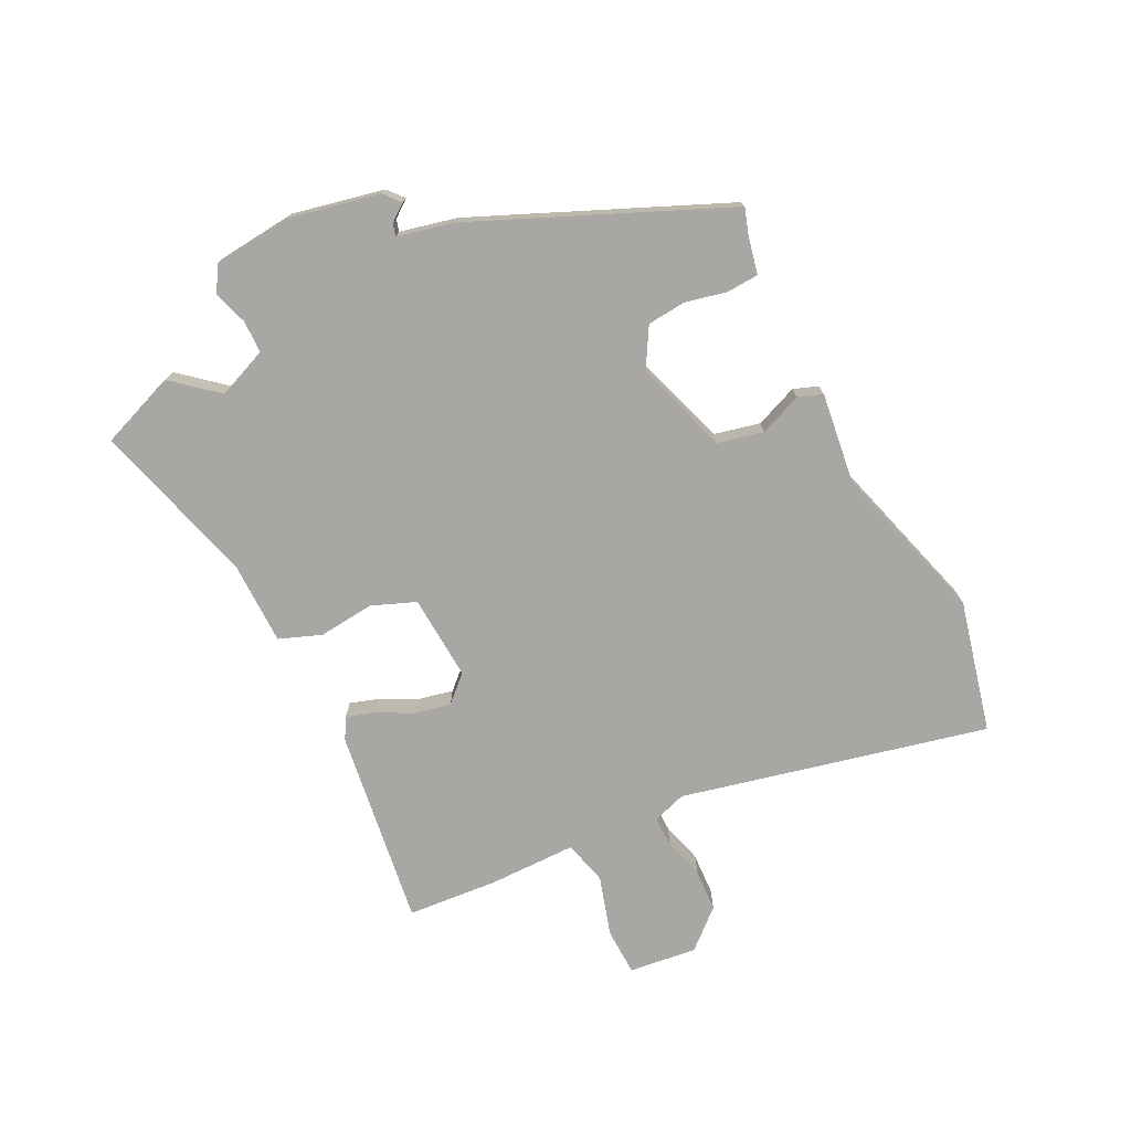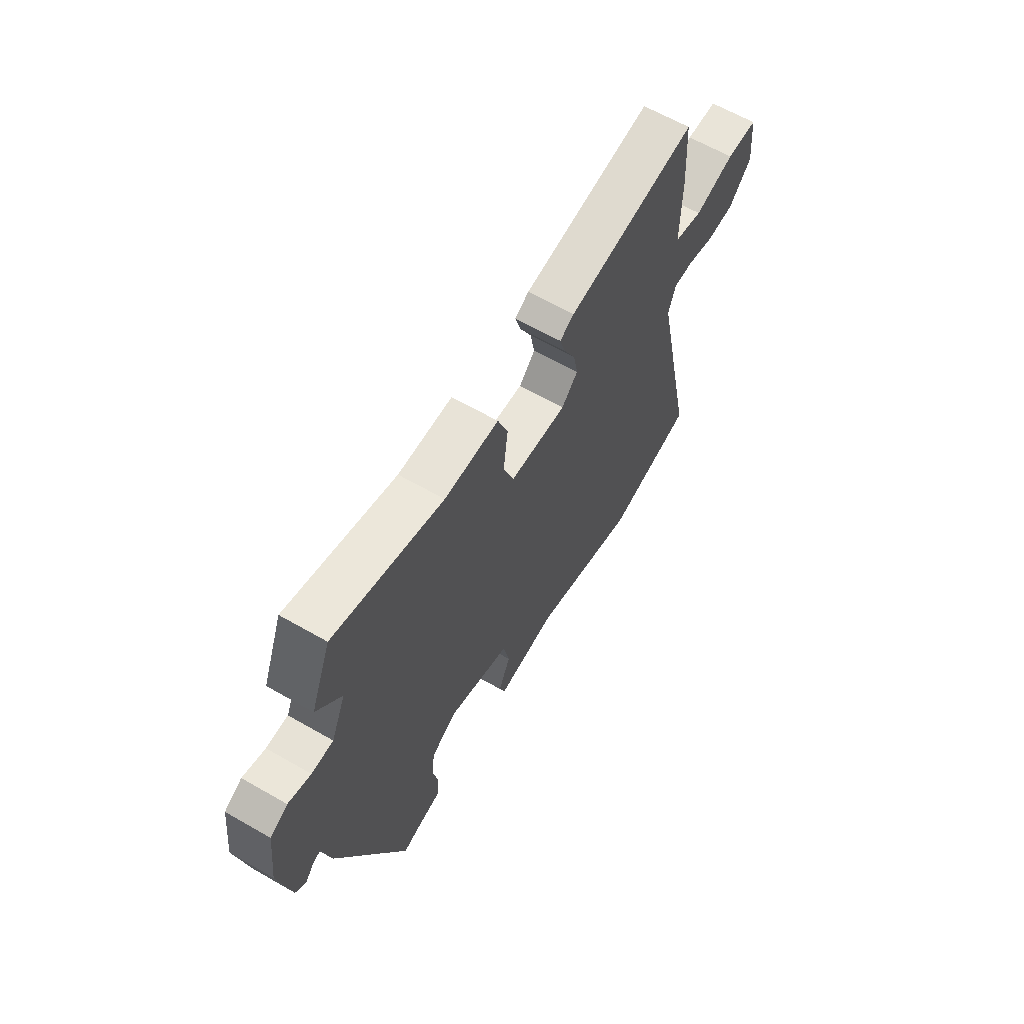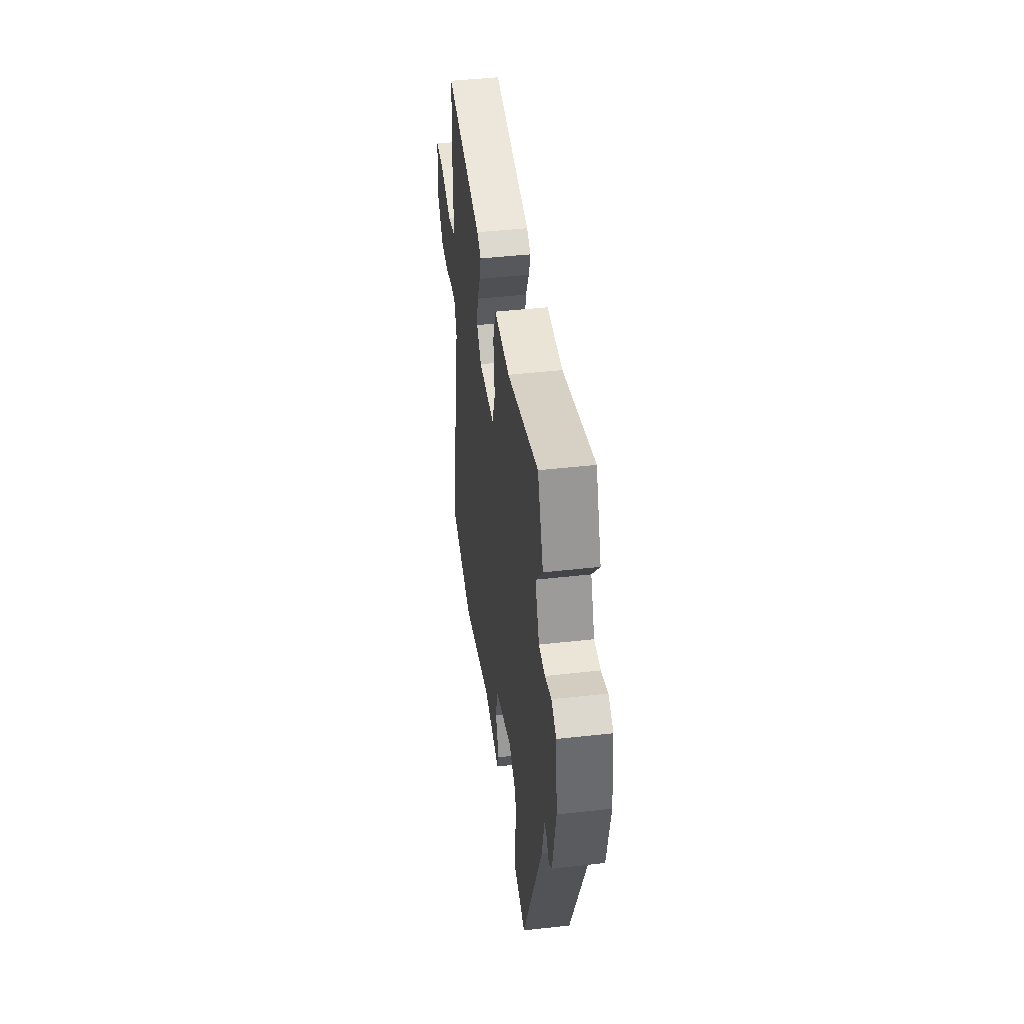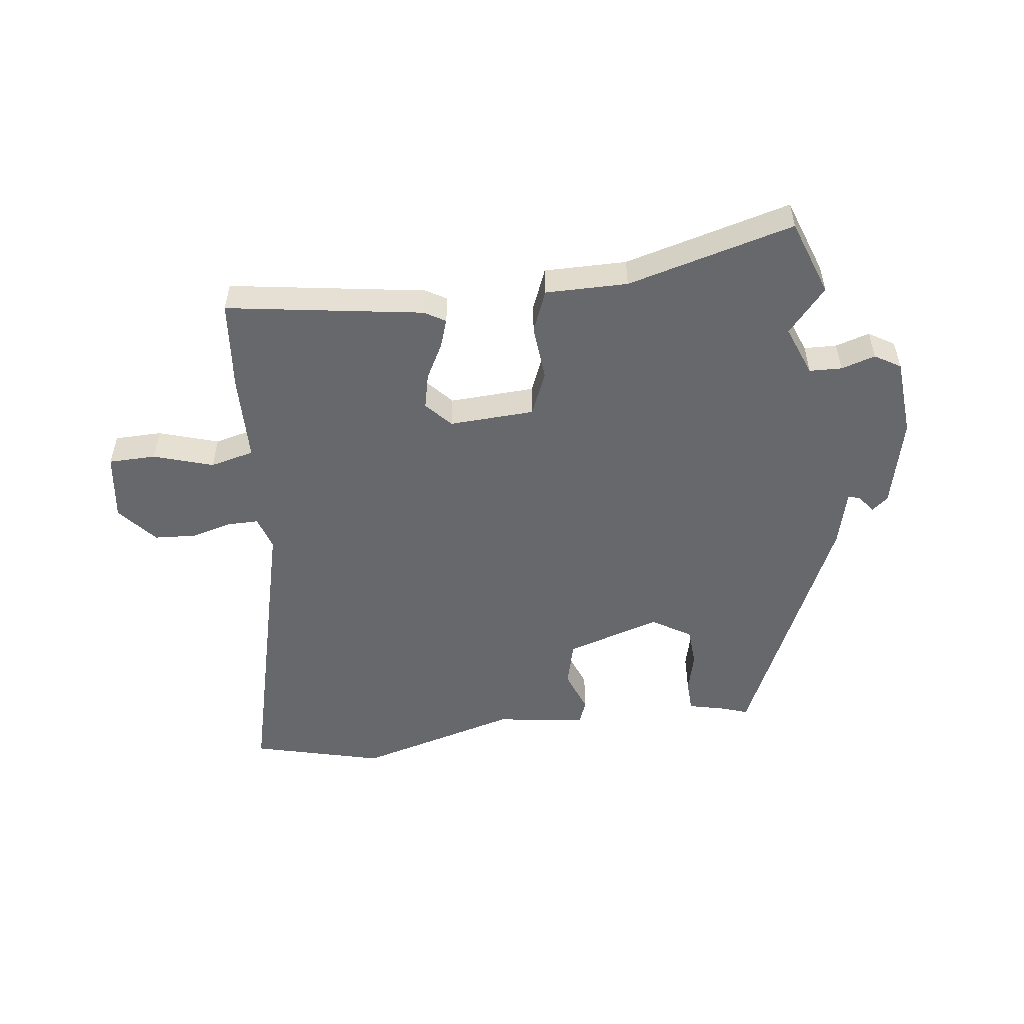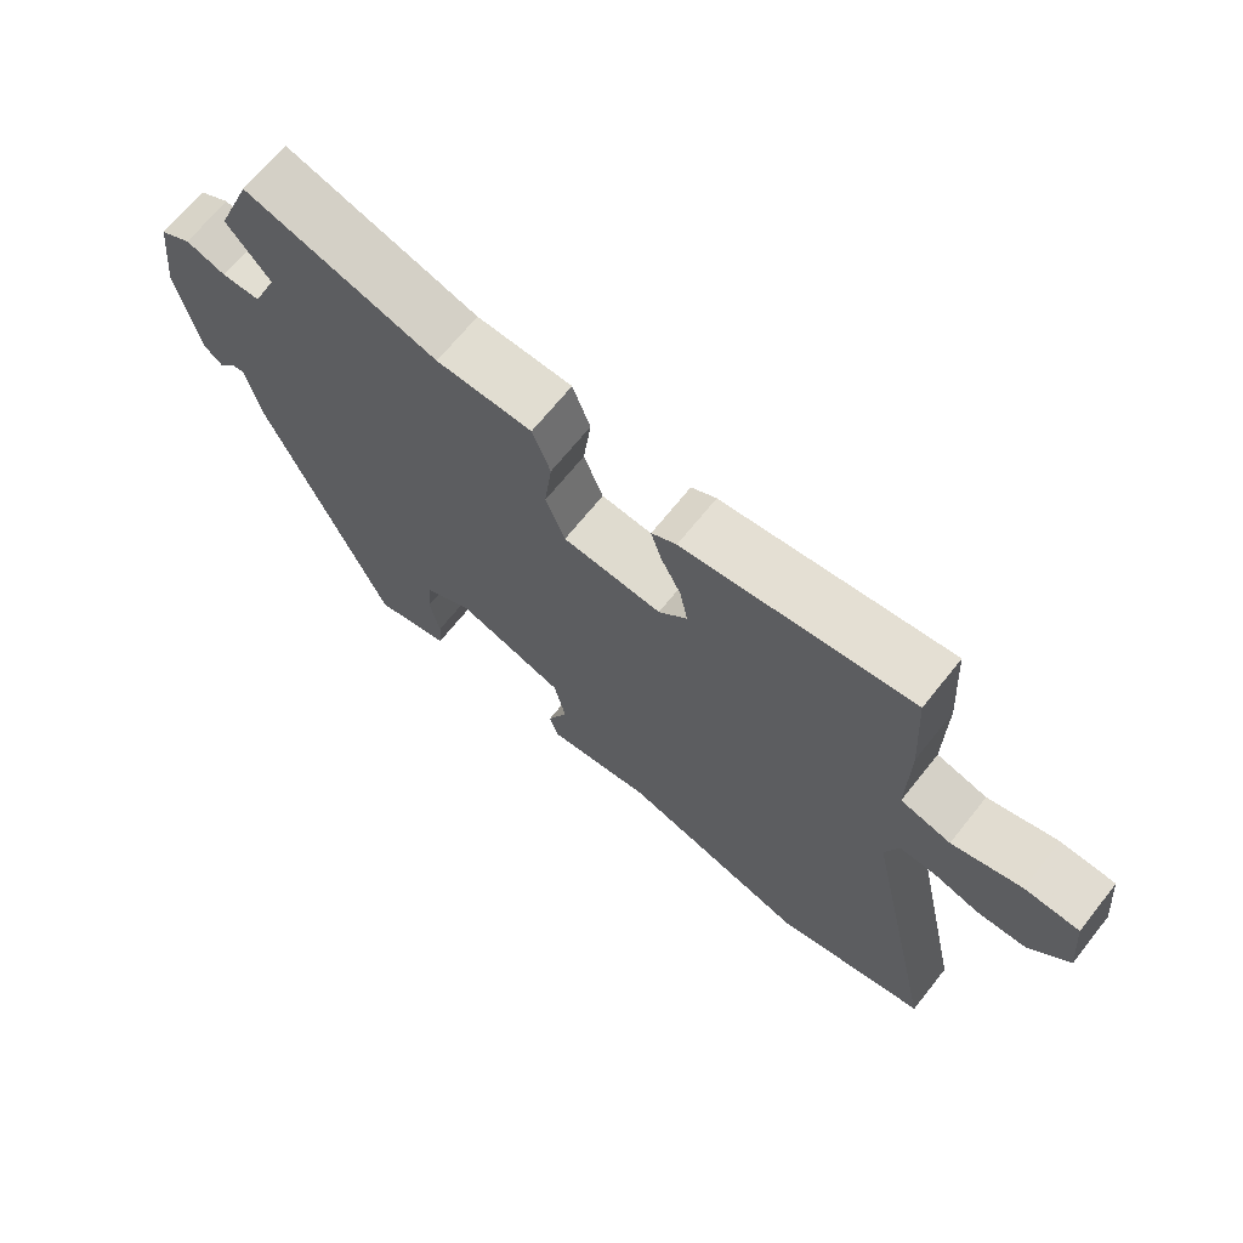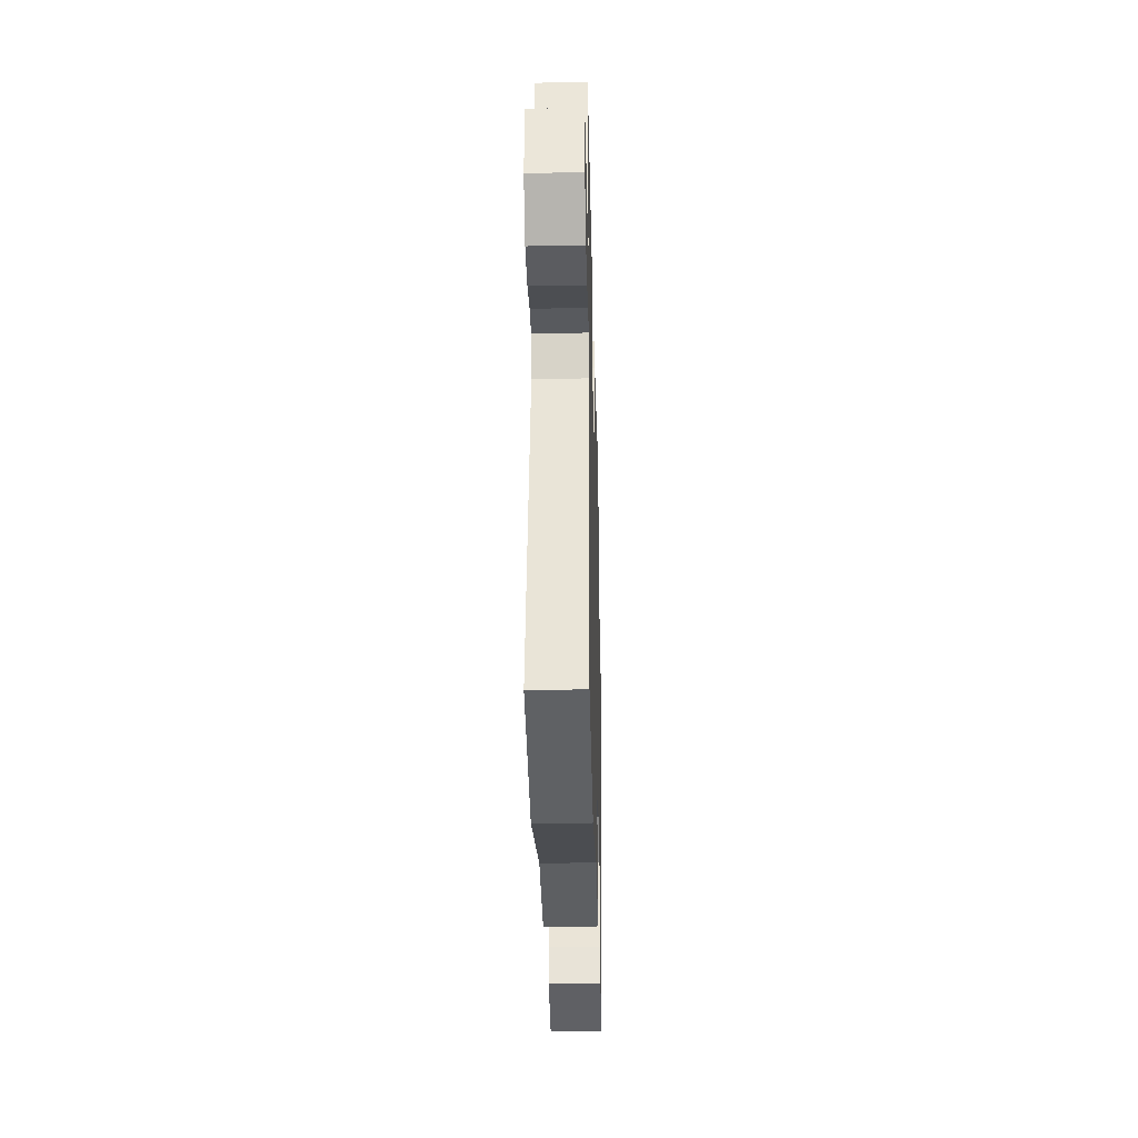
<metadata>
{"format":"obj","ext":"obj","renderer":"f3d","projection":"perspective","resolution":1024,"background":"white","views":[{"elev":-74.8,"azim":115.4,"up":"+Y"},{"elev":63.5,"azim":120.1,"up":"+Z"},{"elev":44.2,"azim":82.5,"up":"+Z"},{"elev":-52.4,"azim":5.2,"up":"+Y"},{"elev":68.0,"azim":-141.4,"up":"+Z"},{"elev":-33.4,"azim":-88.6,"up":"+Z"}]}
</metadata>
<code>
v -0.457 0.07 0.51
v -0.135 0.07 0.472
v -0.1 0.07 0.453
v -0.114 0.07 0.406
v -0.143 0.07 0.347
v -0.154 0.07 0.289
v -0.114 0.07 0.248
v 0.025 0.07 0.26
v 0.052 0.07 0.332
v 0.041 0.07 0.423
v 0.066 0.07 0.492
v 0.2 0.07 0.496
v 0.469 0.07 0.578
v 0.518 0.07 0.456
v 0.458 0.07 0.382
v 0.493 0.07 0.301
v 0.546 0.07 0.301
v 0.601 0.07 0.32
v 0.644 0.07 0.296
v 0.659 0.07 0.169
v 0.63 0.07 0.02
v 0.604 0.07 -0.003
v 0.582 0.07 0.025
v 0.562 0.07 0.03
v 0.542 0.07 -0.063
v 0.374 0.07 -0.473
v 0.331 0.07 -0.46
v 0.27 0.07 -0.448
v 0.266 0.07 -0.396
v 0.28 0.07 -0.328
v 0.273 0.07 -0.265
v 0.208 0.07 -0.229
v 0.056 0.07 -0.282
v 0.04 0.07 -0.357
v 0.069 0.07 -0.426
v 0.055 0.07 -0.466
v -0.092 0.07 -0.45
v -0.353 0.07 -0.532
v -0.568 0.07 -0.485
v -0.461 0.07 0.015
v -0.48 0.07 0.07
v -0.53 0.07 0.068
v -0.596 0.07 0.048
v -0.665 0.07 0.05
v -0.721 0.07 0.111
v -0.71 0.07 0.222
v -0.633 0.07 0.226
v -0.535 0.07 0.199
v -0.464 0.07 0.219
v -0.466 0.07 0.362
v -0.457 0 0.51
v -0.135 0 0.472
v -0.1 0 0.453
v -0.114 0 0.406
v -0.143 0 0.347
v -0.154 0 0.289
v -0.114 0 0.248
v 0.025 0 0.26
v 0.052 0 0.332
v 0.041 0 0.423
v 0.066 0 0.492
v 0.2 0 0.496
v 0.469 0 0.578
v 0.518 0 0.456
v 0.458 0 0.382
v 0.493 0 0.301
v 0.546 0 0.301
v 0.601 0 0.32
v 0.644 0 0.296
v 0.659 0 0.169
v 0.63 0 0.02
v 0.604 0 -0.003
v 0.582 0 0.025
v 0.562 0 0.03
v 0.542 0 -0.063
v 0.374 0 -0.473
v 0.331 0 -0.46
v 0.27 0 -0.448
v 0.266 0 -0.396
v 0.28 0 -0.328
v 0.273 0 -0.265
v 0.208 0 -0.229
v 0.056 0 -0.282
v 0.04 0 -0.357
v 0.069 0 -0.426
v 0.055 0 -0.466
v -0.092 0 -0.45
v -0.353 0 -0.532
v -0.568 0 -0.485
v -0.461 0 0.015
v -0.48 0 0.07
v -0.53 0 0.068
v -0.596 0 0.048
v -0.665 0 0.05
v -0.721 0 0.111
v -0.71 0 0.222
v -0.633 0 0.226
v -0.535 0 0.199
v -0.464 0 0.219
v -0.466 0 0.362
f 3 4 5
f 2 3 5
f 1 2 5
f 50 1 5
f 49 50 5
f 46 47 48
f 45 46 48
f 44 45 48
f 43 44 48
f 42 43 48
f 41 42 48 49
f 49 5 6
f 41 49 6
f 40 41 6
f 40 6 7
f 39 40 7
f 38 39 7
f 37 38 7
f 34 35 36 37
f 37 7 8
f 34 37 8
f 33 34 8
f 27 28 29 30
f 27 30 31
f 26 27 31
f 25 26 31
f 24 25 31
f 21 22 23
f 20 21 23
f 19 20 23
f 18 19 23
f 17 18 23
f 16 17 23 24
f 24 31 32
f 16 24 32
f 15 16 32
f 12 13 14 15
f 12 15 32
f 11 12 32
f 10 11 32
f 9 10 32
f 8 9 32 33
f 55 54 53
f 55 53 52
f 55 52 51
f 55 51 100
f 55 100 99
f 98 97 96
f 98 96 95
f 98 95 94
f 98 94 93
f 98 93 92
f 99 98 92 91
f 56 55 99
f 56 99 91
f 56 91 90
f 57 56 90
f 57 90 89
f 57 89 88
f 57 88 87
f 87 86 85 84
f 58 57 87
f 58 87 84
f 58 84 83
f 80 79 78 77
f 81 80 77
f 81 77 76
f 81 76 75
f 81 75 74
f 73 72 71
f 73 71 70
f 73 70 69
f 73 69 68
f 73 68 67
f 74 73 67 66
f 82 81 74
f 82 74 66
f 82 66 65
f 65 64 63 62
f 82 65 62
f 82 62 61
f 82 61 60
f 82 60 59
f 83 82 59 58
f 1 51 52 2
f 2 52 53 3
f 3 53 54 4
f 4 54 55 5
f 5 55 56 6
f 6 56 57 7
f 7 57 58 8
f 8 58 59 9
f 9 59 60 10
f 10 60 61 11
f 11 61 62 12
f 12 62 63 13
f 13 63 64 14
f 14 64 65 15
f 15 65 66 16
f 16 66 67 17
f 17 67 68 18
f 18 68 69 19
f 19 69 70 20
f 20 70 71 21
f 21 71 72 22
f 22 72 73 23
f 23 73 74 24
f 24 74 75 25
f 25 75 76 26
f 26 76 77 27
f 27 77 78 28
f 28 78 79 29
f 29 79 80 30
f 30 80 81 31
f 31 81 82 32
f 32 82 83 33
f 33 83 84 34
f 34 84 85 35
f 35 85 86 36
f 36 86 87 37
f 37 87 88 38
f 38 88 89 39
f 39 89 90 40
f 40 90 91 41
f 41 91 92 42
f 42 92 93 43
f 43 93 94 44
f 44 94 95 45
f 45 95 96 46
f 46 96 97 47
f 47 97 98 48
f 48 98 99 49
f 49 99 100 50
f 50 100 51 1

</code>
